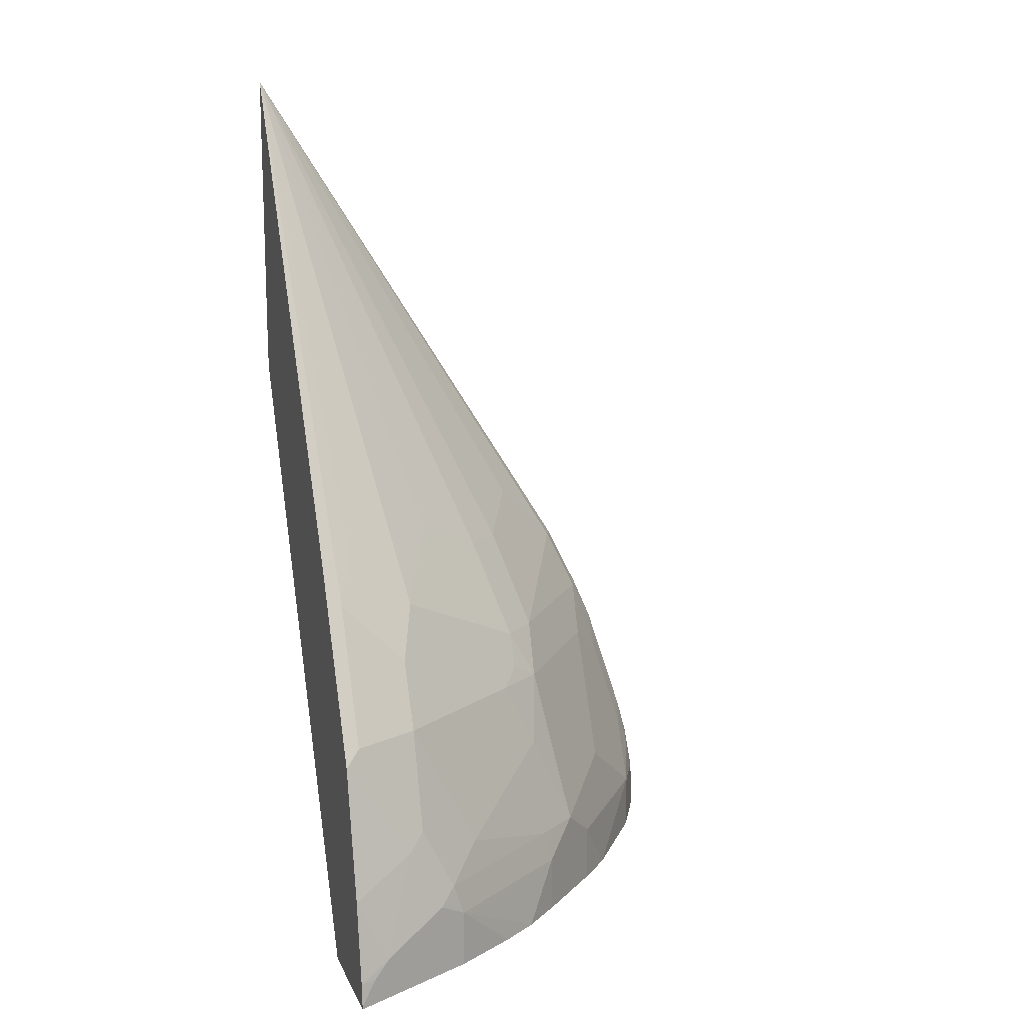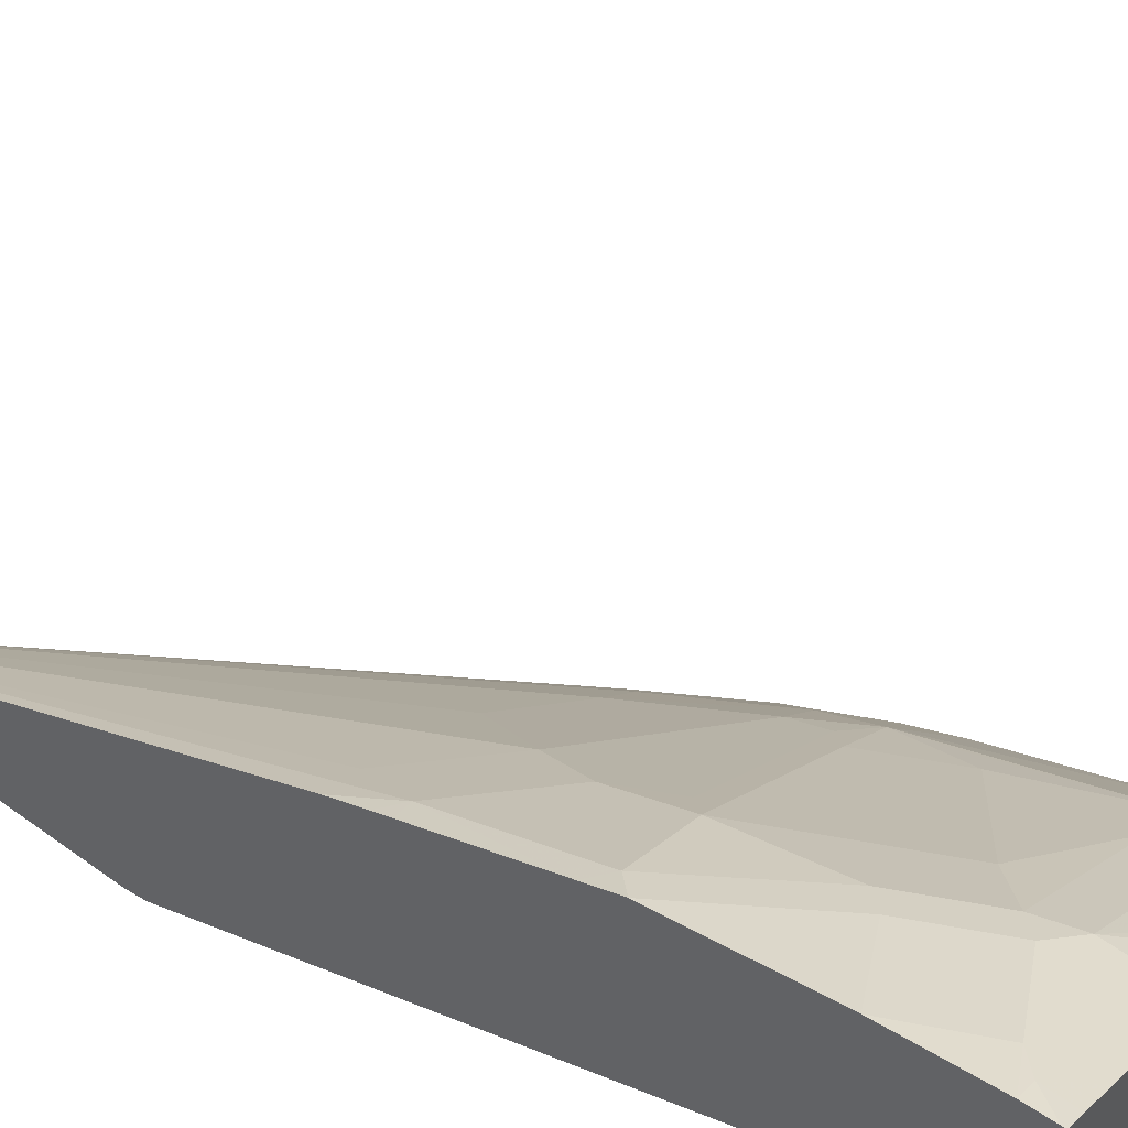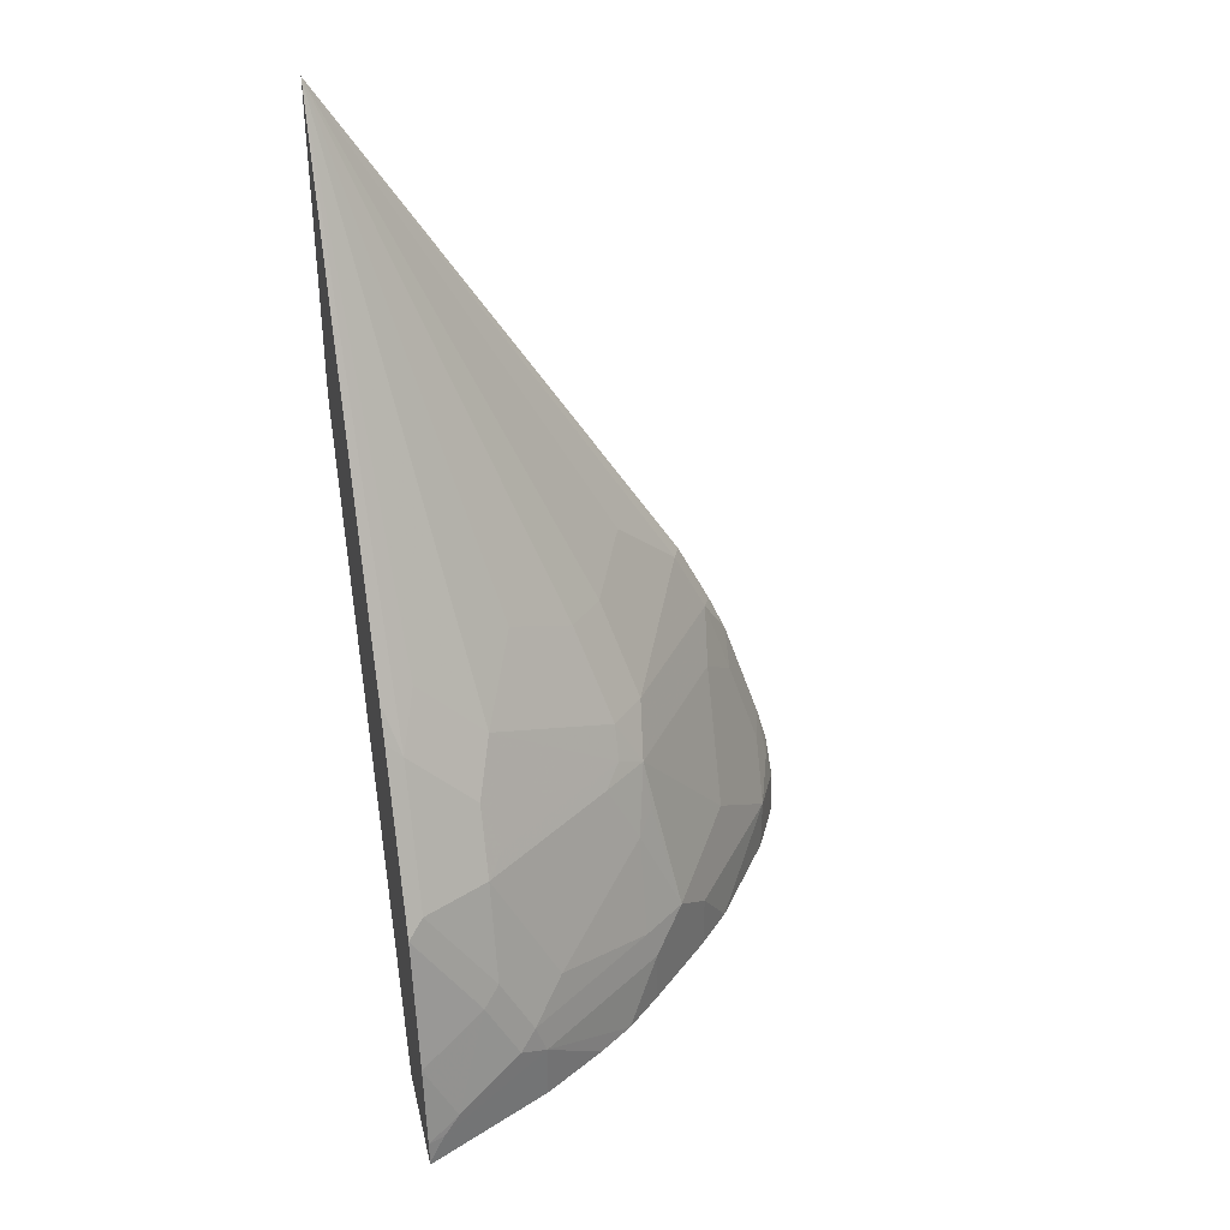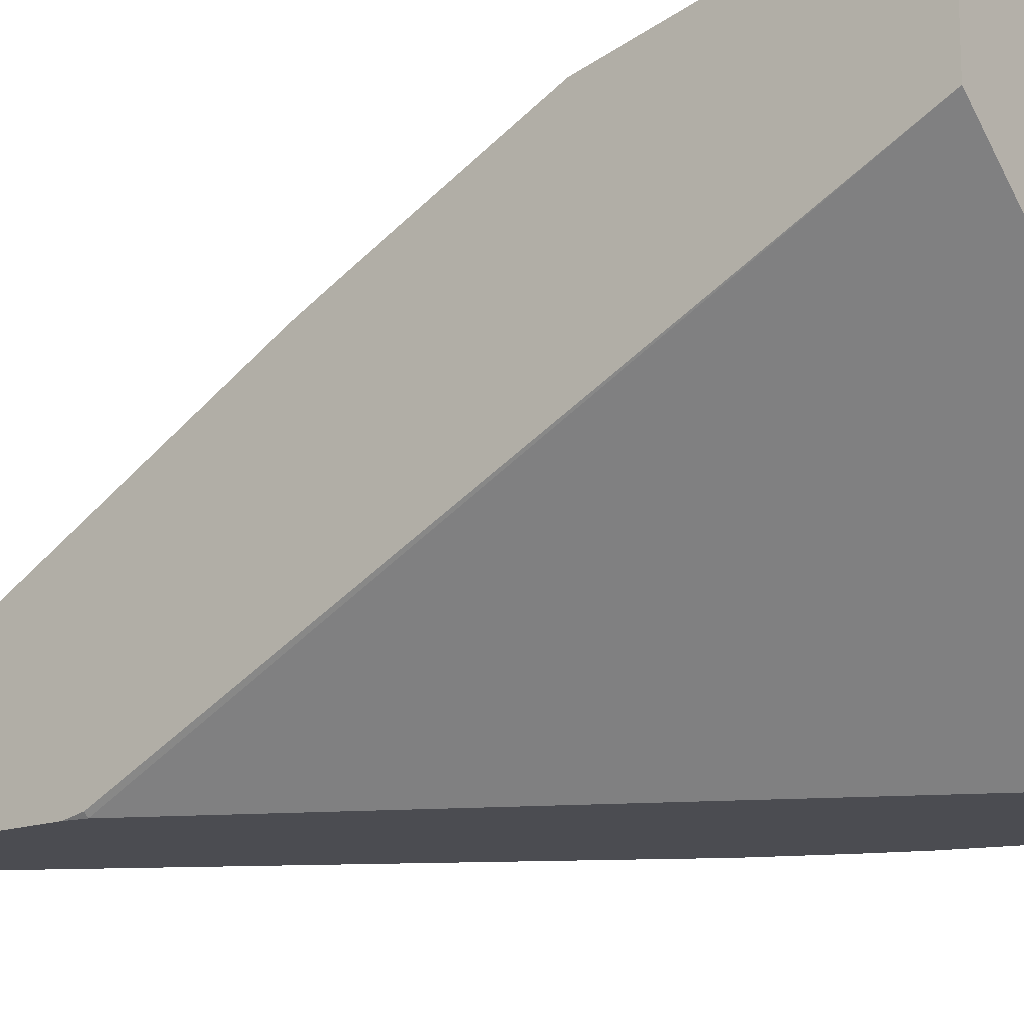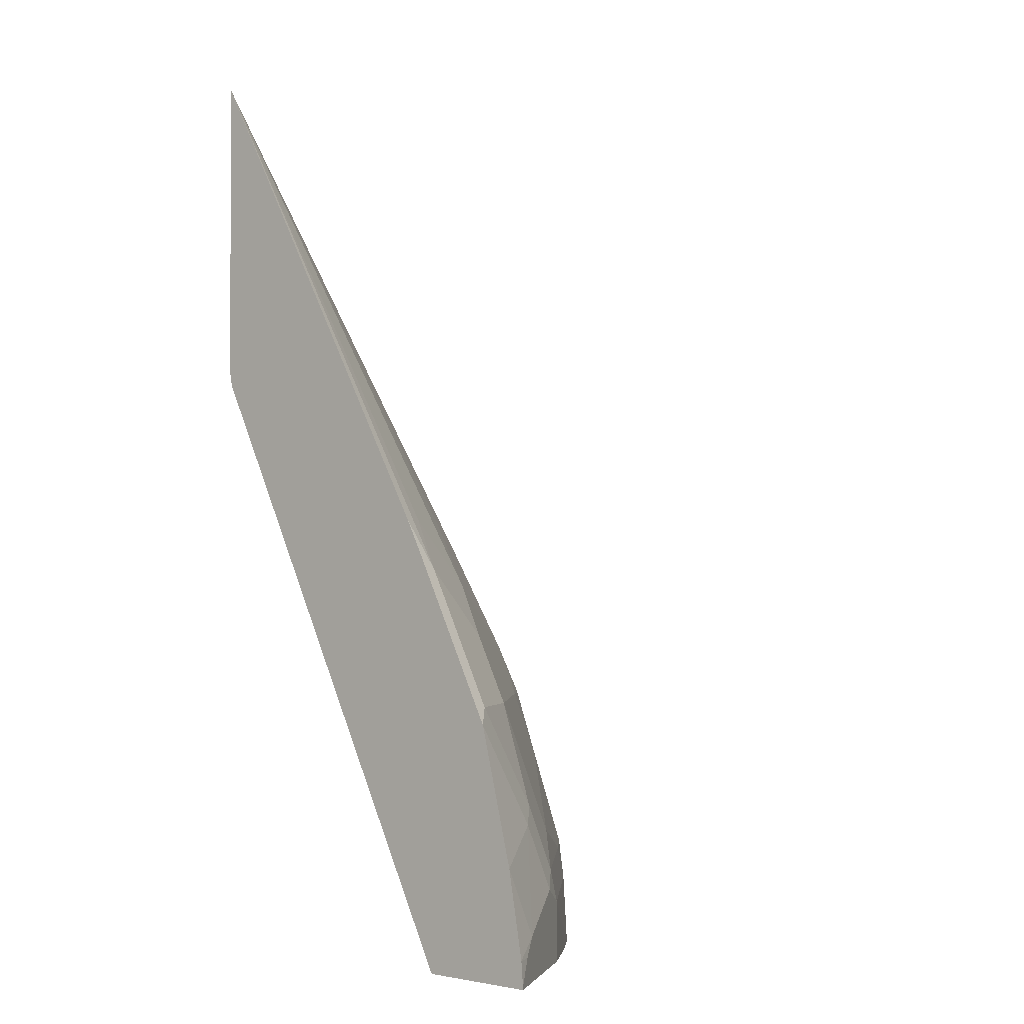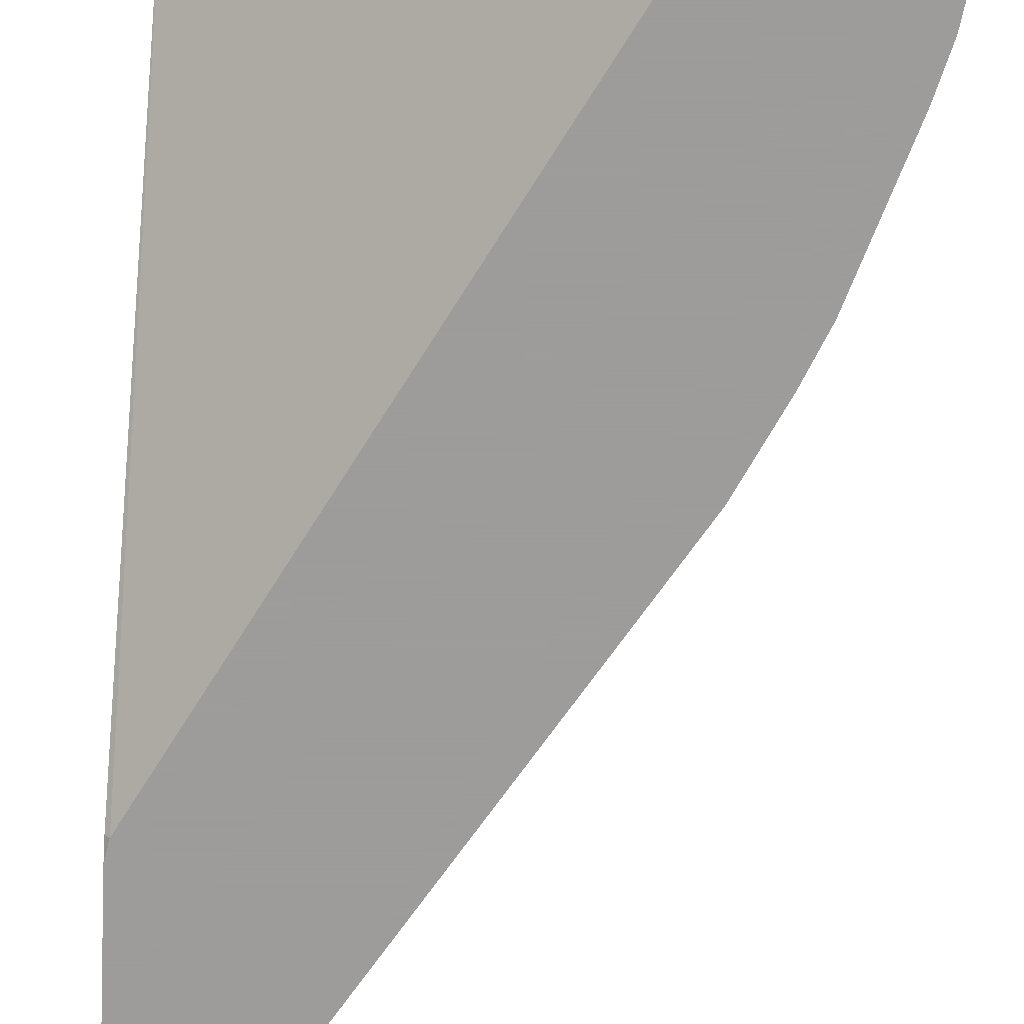
<metadata>
{"format":"obj","ext":"obj","renderer":"f3d","projection":"perspective","resolution":1024,"background":"white","views":[{"elev":14.3,"azim":-17.6,"up":"+Y"},{"elev":54.3,"azim":-52.3,"up":"+Z"},{"elev":36.4,"azim":-12.9,"up":"+Y"},{"elev":-15.5,"azim":-52.2,"up":"+Z"},{"elev":-2.2,"azim":-49.3,"up":"+Y"},{"elev":-70.3,"azim":-2.9,"up":"+Z"}]}
</metadata>
<code>
v 0.4727 -0.3571 0.2577
v 0.4712 -0.3384 0.2577
v 0.47 -0.3384 0.2632
v 0.4713 -0.3721 0.2607
v 0.4727 -0.3721 0.2577
v 0.467 -0.3126 0.2577
v 0.4653 -0.3196 0.2656
v 0.4637 -0.3384 0.2757
v 0.465 -0.3721 0.2732
v 0.406 -0.3721 0.2577
v 0.4609 -0.2907 0.2577
v 0.4574 -0.3384 0.2883
v 0.4574 -0.3008 0.2695
v 0.4587 -0.3721 0.2857
v 0.2166 -0.3721 0.4275
v 0.2186 -0.03761 0.2577
v 0.4571 -0.2794 0.2577
v 0.4198 -0.3008 0.3259
v 0.4386 -0.3196 0.3071
v 0.401 -0.3384 0.3635
v 0.4195 -0.3721 0.3429
v 0.4574 -0.3721 0.2883
v 0.4386 -0.2444 0.2695
v 0.2166 -0.03761 0.2598
v 0.2166 -0.3721 0.4932
v 0.2166 -0.02759 0.2577
v 0.4383 -0.223 0.2577
v 0.4198 -0.2256 0.2883
v 0.3634 -0.2256 0.3635
v 0.3822 -0.3196 0.3822
v 0.3634 -0.3384 0.4011
v 0.401 -0.3721 0.3635
v 0.423 -0.1974 0.2679
v 0.2256 -0.3721 0.4888
v 0.2166 -0.3706 0.4932
v 0.2166 0.1449 0.2577
v 0.4277 -0.1989 0.2577
v 0.3384 -0.2256 0.383
v 0.3572 -0.2632 0.383
v 0.3666 -0.2538 0.3713
v 0.3666 -0.1974 0.3431
v 0.3478 -0.1974 0.3619
v 0.3478 -0.2162 0.3713
v 0.3572 -0.3196 0.4018
v 0.2883 -0.3384 0.4575
v 0.3434 -0.3721 0.42
v 0.3634 -0.3721 0.4011
v 0.4042 -0.1598 0.2679
v 0.3854 -0.1785 0.3055
v 0.2407 -0.3721 0.4812
v 0.2256 -0.3571 0.4888
v 0.2166 -0.3669 0.4929
v 0.2166 -0.1226 0.4088
v 0.2256 -0.1503 0.4206
v 0.235 -0.1222 0.3995
v 0.2726 -0.1598 0.3995
v 0.2914 -0.1222 0.3619
v 0.329 -0.141 0.3431
v 0.3478 -0.141 0.3243
v 0.3666 -0.1222 0.2867
v 0.4089 -0.1613 0.2577
v 0.2632 -0.2256 0.4394
v 0.3008 -0.3008 0.4394
v 0.3102 -0.1785 0.3807
v 0.3008 -0.2067 0.4018
v 0.2726 -0.2162 0.4277
v 0.282 -0.3196 0.4582
v 0.2726 -0.3289 0.4653
v 0.235 -0.3478 0.4841
v 0.2883 -0.3721 0.4575
v 0.3234 -0.3721 0.4347
v 0.2166 -0.3571 0.4921
v 0.2166 -0.1414 0.4184
v 0.2444 -0.2067 0.4394
v 0.2632 -0.188 0.4206
v 0.2166 -0.1503 0.4229
v 0.2166 -0.2166 0.456
v 0.2256 -0.2256 0.4582
v 0.2632 -0.282 0.4582
v 0.2538 -0.2914 0.4653
v 0.2166 -0.3097 0.4837
v 0.2166 -0.2345 0.4649
f 36 57 58
f 38 63 39
f 36 58 59
f 36 59 60
f 36 60 48
f 36 48 61
f 38 62 63
f 38 43 62
f 42 57 64
f 41 49 60
f 41 60 59
f 41 59 58
f 41 58 42
f 42 58 57
f 42 64 56
f 36 56 57
f 39 63 44
f 36 55 56
f 29 42 43
f 36 53 54
f 42 56 43
f 29 40 30
f 29 43 38
f 30 44 31
f 30 40 39
f 30 39 44
f 31 44 67
f 36 54 55
f 31 67 45
f 31 46 47
f 33 37 61
f 33 61 48
f 33 48 49
f 33 49 41
f 34 50 51
f 35 51 52
f 31 45 46
f 43 56 65
f 69 81 72
f 43 66 62
f 56 64 57
f 62 66 75
f 62 75 74
f 62 74 78
f 62 78 79
f 62 79 63
f 63 79 67
f 56 66 65
f 67 79 68
f 68 80 69
f 69 80 81
f 29 39 40
f 77 82 78
f 78 82 79
f 79 82 80
f 80 82 81
f 68 79 80
f 56 75 66
f 54 78 74
f 54 77 78
f 44 63 67
f 45 67 68
f 45 68 69
f 45 69 51
f 45 51 50
f 45 50 70
f 45 70 71
f 45 71 46
f 48 60 49
f 51 72 52
f 51 69 72
f 53 73 54
f 54 74 75
f 54 75 56
f 54 56 55
f 54 73 76
f 54 76 77
f 43 65 66
f 29 38 39
f 29 41 42
f 28 33 41
f 4 22 21
f 4 21 32
f 4 32 47
f 4 47 46
f 4 46 71
f 4 71 70
f 4 70 50
f 4 14 22
f 4 50 34
f 4 25 15
f 4 15 10
f 4 10 5
f 6 11 7
f 7 12 8
f 7 11 13
f 7 13 12
f 4 34 25
f 4 9 14
f 3 9 4
f 3 8 9
f 1 2 3
f 28 41 29
f 1 4 5
f 1 5 10
f 1 10 16
f 1 16 26
f 1 26 36
f 1 36 61
f 1 61 37
f 1 37 27
f 1 27 17
f 1 17 11
f 1 11 6
f 1 6 2
f 2 6 3
f 3 6 7
f 3 7 8
f 8 12 14
f 8 14 9
f 1 3 4
f 11 17 13
f 15 26 24
f 16 24 26
f 18 23 28
f 18 28 29
f 18 29 30
f 18 30 20
f 18 20 19
f 15 36 26
f 20 30 31
f 20 47 32
f 20 32 21
f 23 27 33
f 23 33 28
f 25 34 51
f 27 37 33
f 10 15 16
f 20 31 47
f 15 53 36
f 25 51 35
f 15 76 73
f 12 18 19
f 12 13 18
f 12 19 20
f 12 20 21
f 12 21 22
f 15 73 53
f 13 17 27
f 13 27 23
f 12 22 14
f 15 24 16
f 15 25 35
f 15 35 52
f 15 52 72
f 15 72 81
f 15 81 82
f 15 82 77
f 15 77 76
f 13 23 18

</code>
